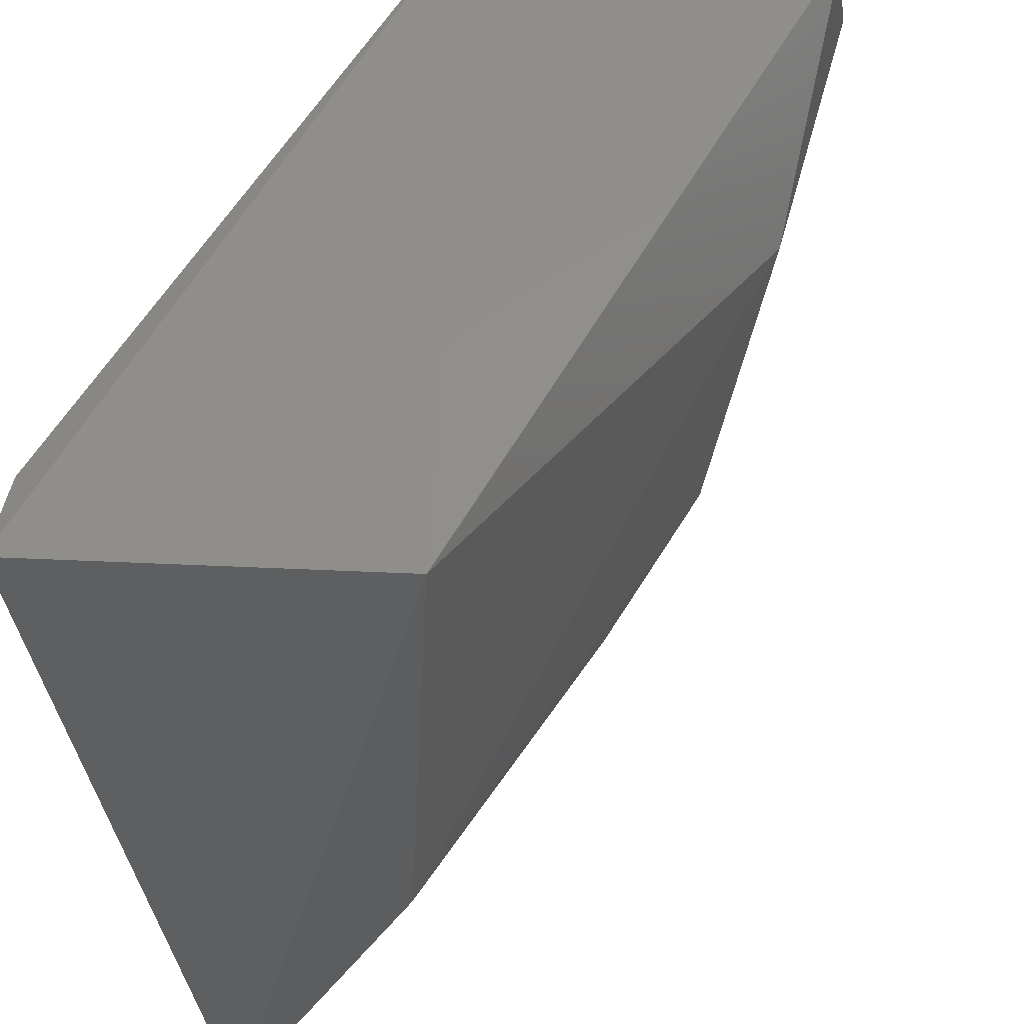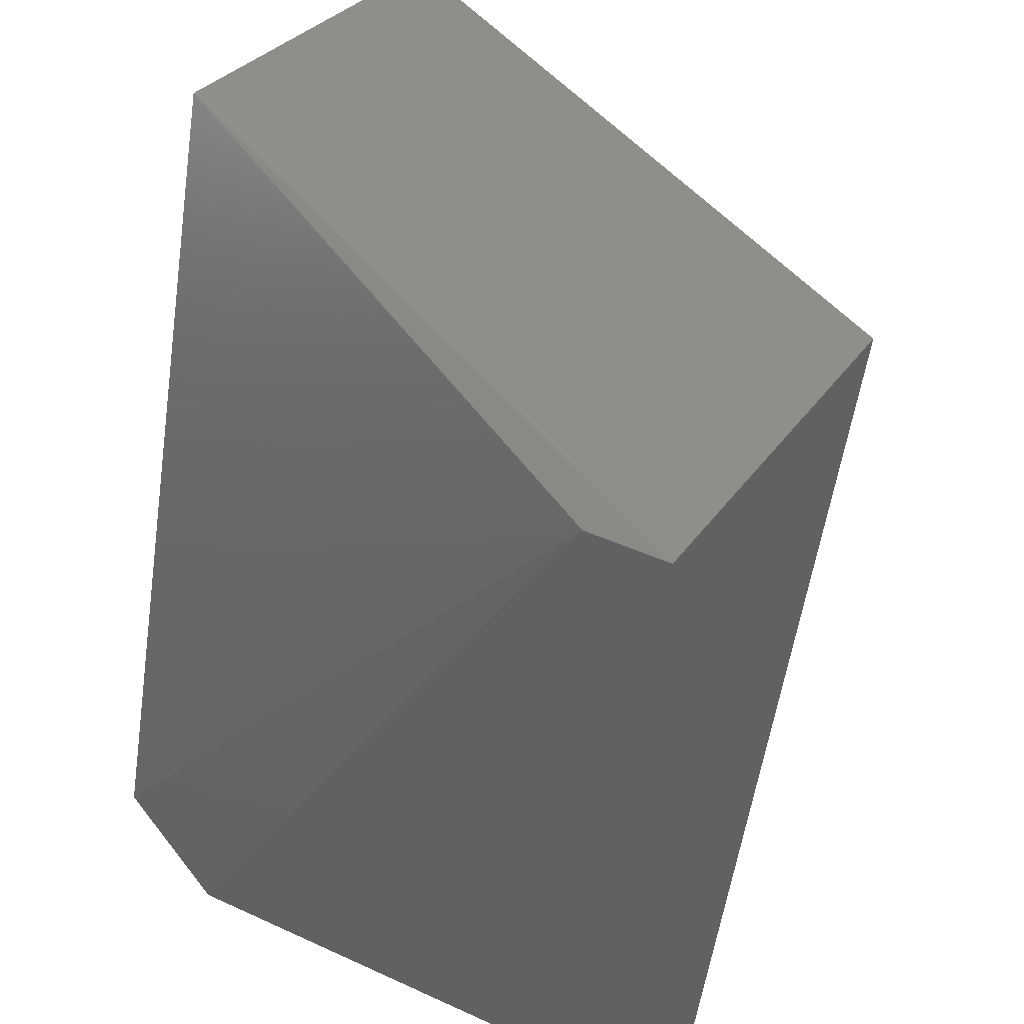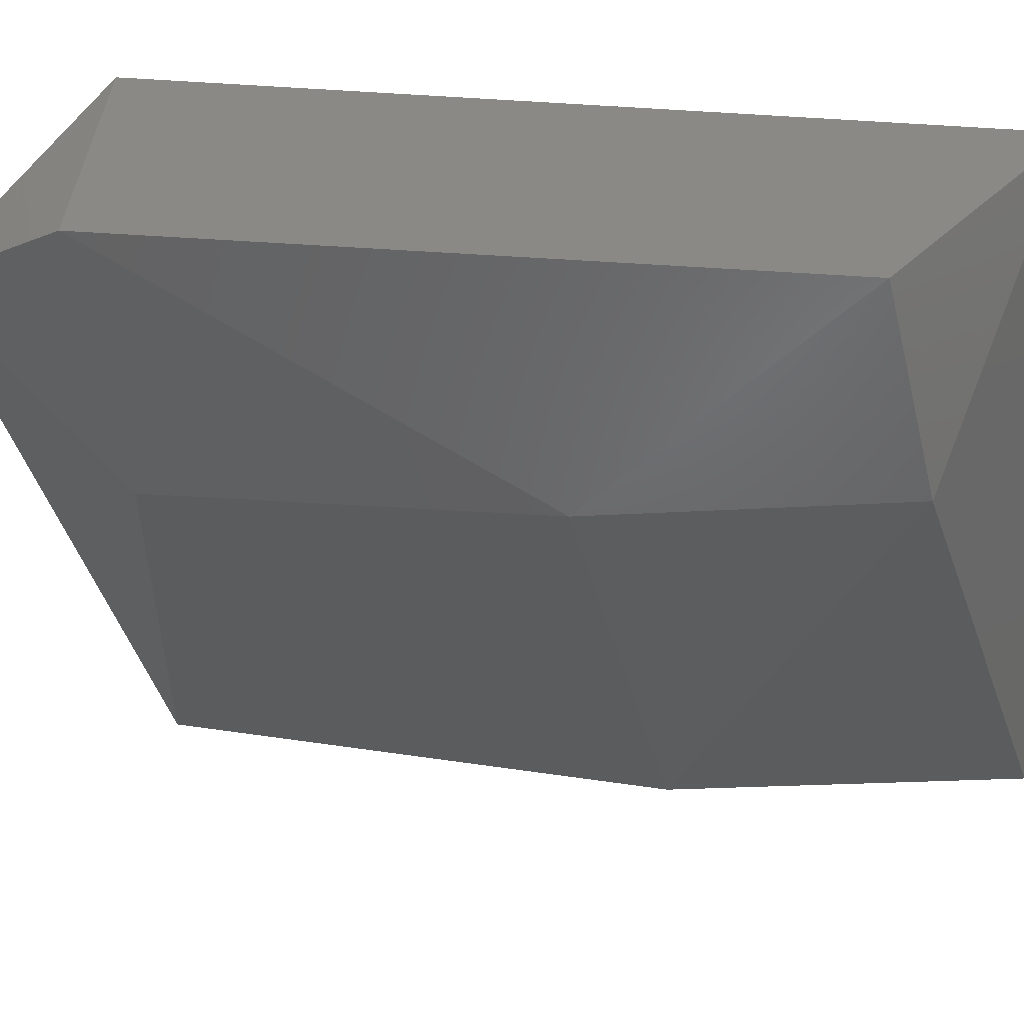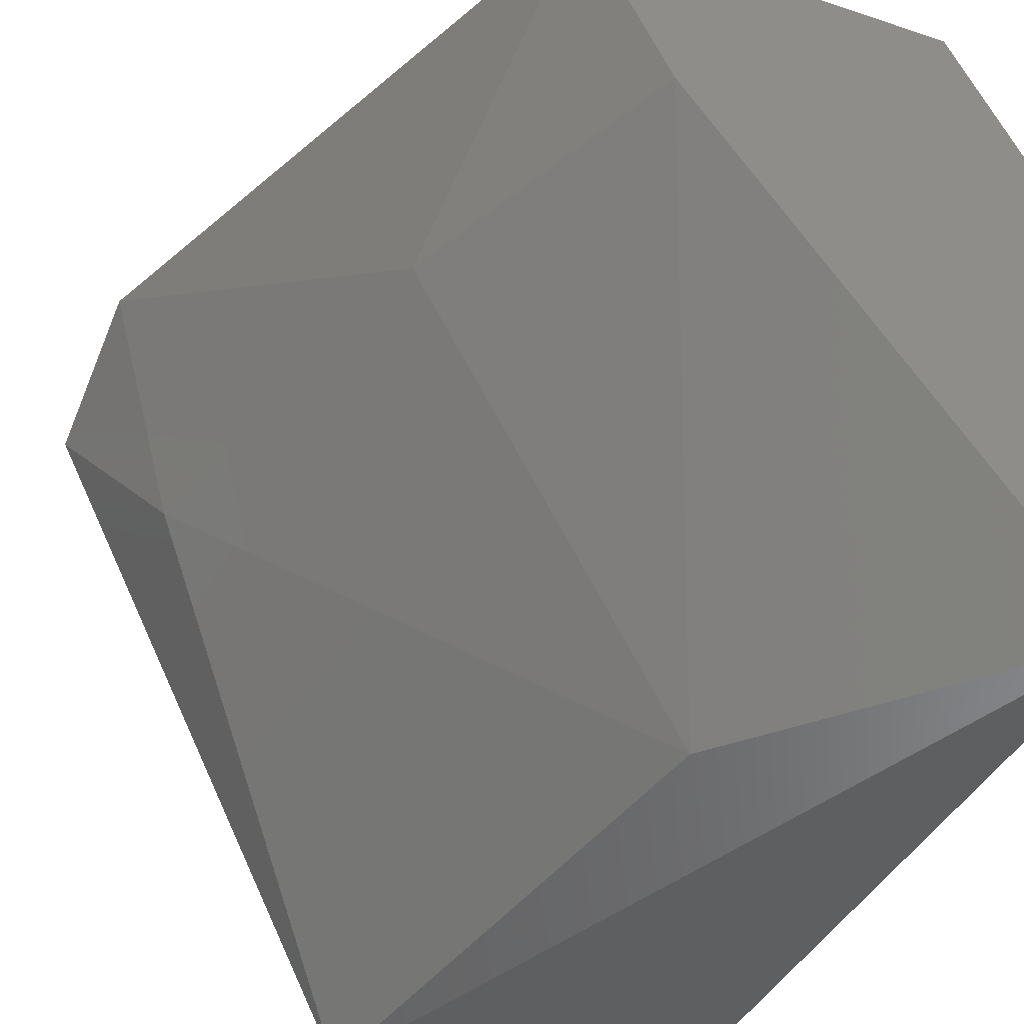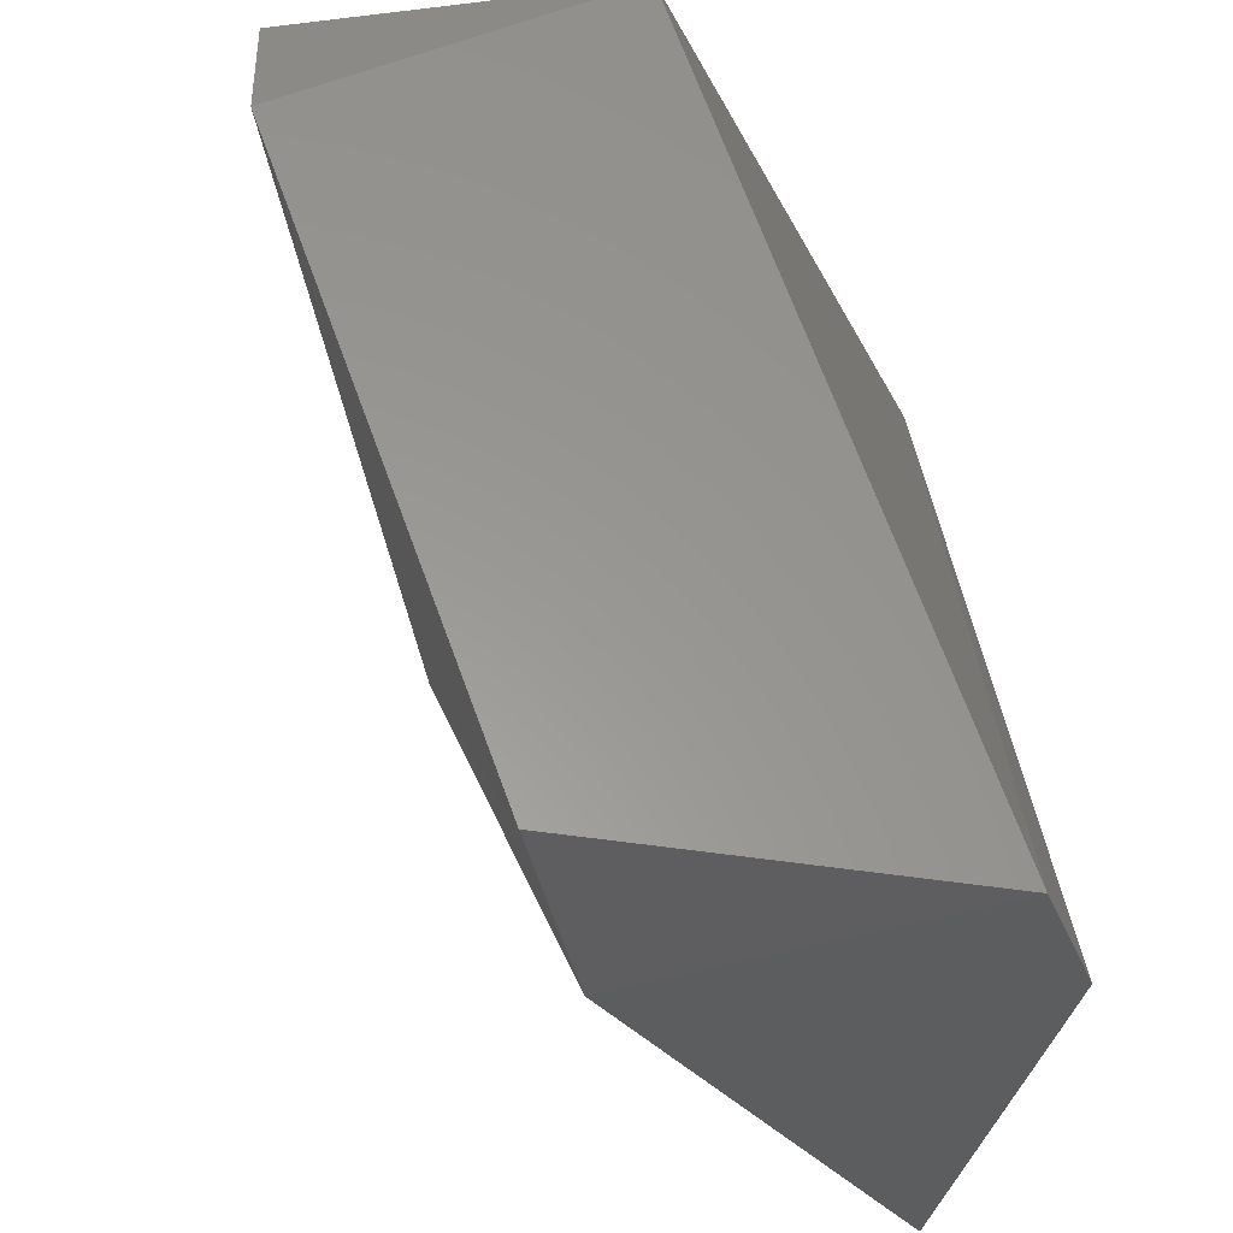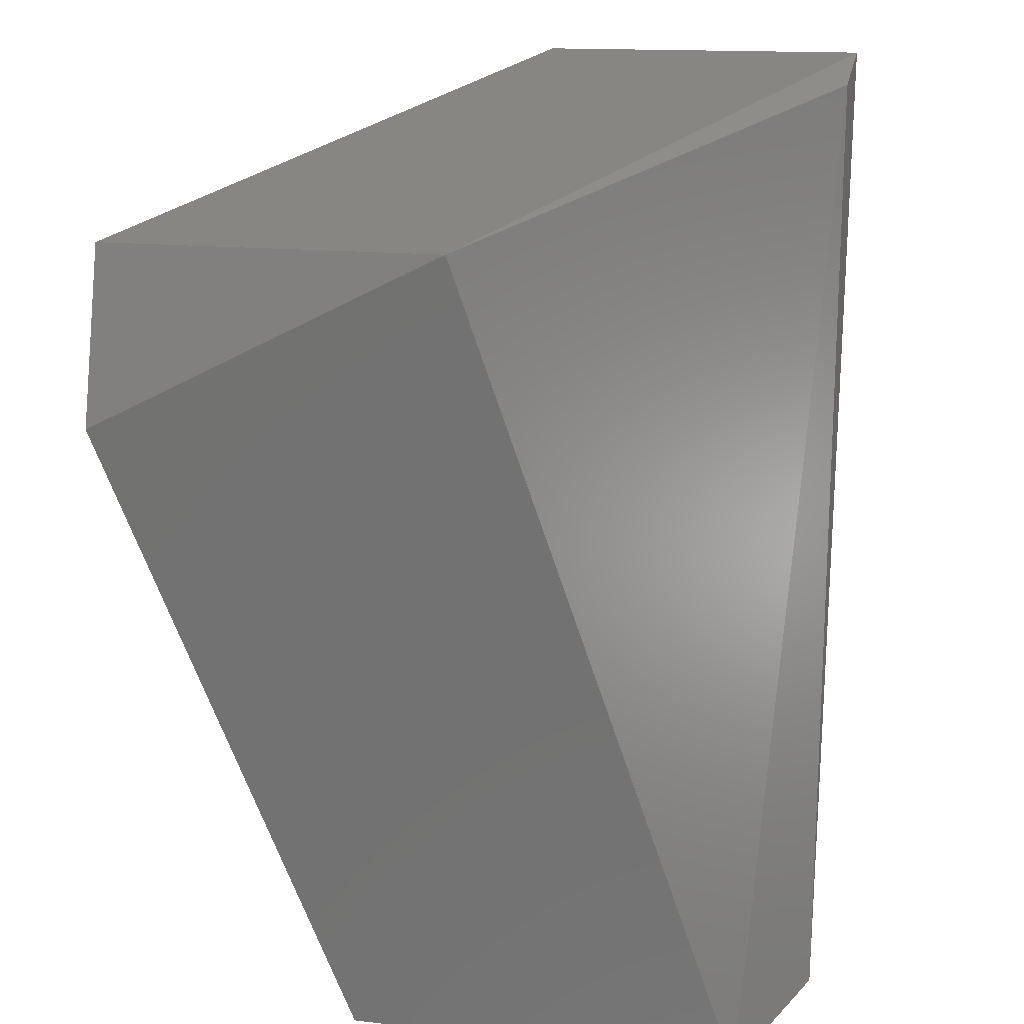
<metadata>
{"format":"stl","ext":"stl","renderer":"f3d","projection":"perspective","resolution":1024,"background":"white","views":[{"elev":-37.3,"azim":-172.1,"up":"+Z"},{"elev":46.6,"azim":117.5,"up":"+Y"},{"elev":28.4,"azim":-61.9,"up":"+Z"},{"elev":-43.7,"azim":-25.3,"up":"+Z"},{"elev":-30.7,"azim":-7.8,"up":"+Y"},{"elev":24.8,"azim":6.1,"up":"+Y"}]}
</metadata>
<code>
# stl→obj: 14 verts, 24 faces
v -0.6384 -0.1048 -0.1797
v -0.5999 -0.2118 -0.1797
v -0.5357 -0.2161 -0.1797
v -0.5828 -0.07487 -0.1797
v -0.5785 -0.07487 -0.3038
v -0.5209 -0.07252 -0.297
v -0.5229 -0.2161 -0.3038
v -0.6384 -0.07916 -0.1925
v -0.6085 -0.169 -0.2225
v -0.5614 -0.1647 -0.2995
v -0.5229 -0.2161 -0.2054
v -0.587 -0.2161 -0.2182
v -0.6256 -0.1048 -0.2268
v -0.5229 -0.07487 -0.2824
f 1 2 3
f 1 3 4
f 5 6 7
f 4 6 5
f 4 5 8
f 1 4 8
f 1 9 2
f 10 5 7
f 11 7 6
f 12 2 9
f 12 9 10
f 12 10 7
f 12 7 11
f 12 11 3
f 12 3 2
f 13 5 10
f 13 10 9
f 13 9 1
f 13 1 8
f 13 8 5
f 14 6 4
f 14 4 3
f 14 3 11
f 14 11 6

</code>
